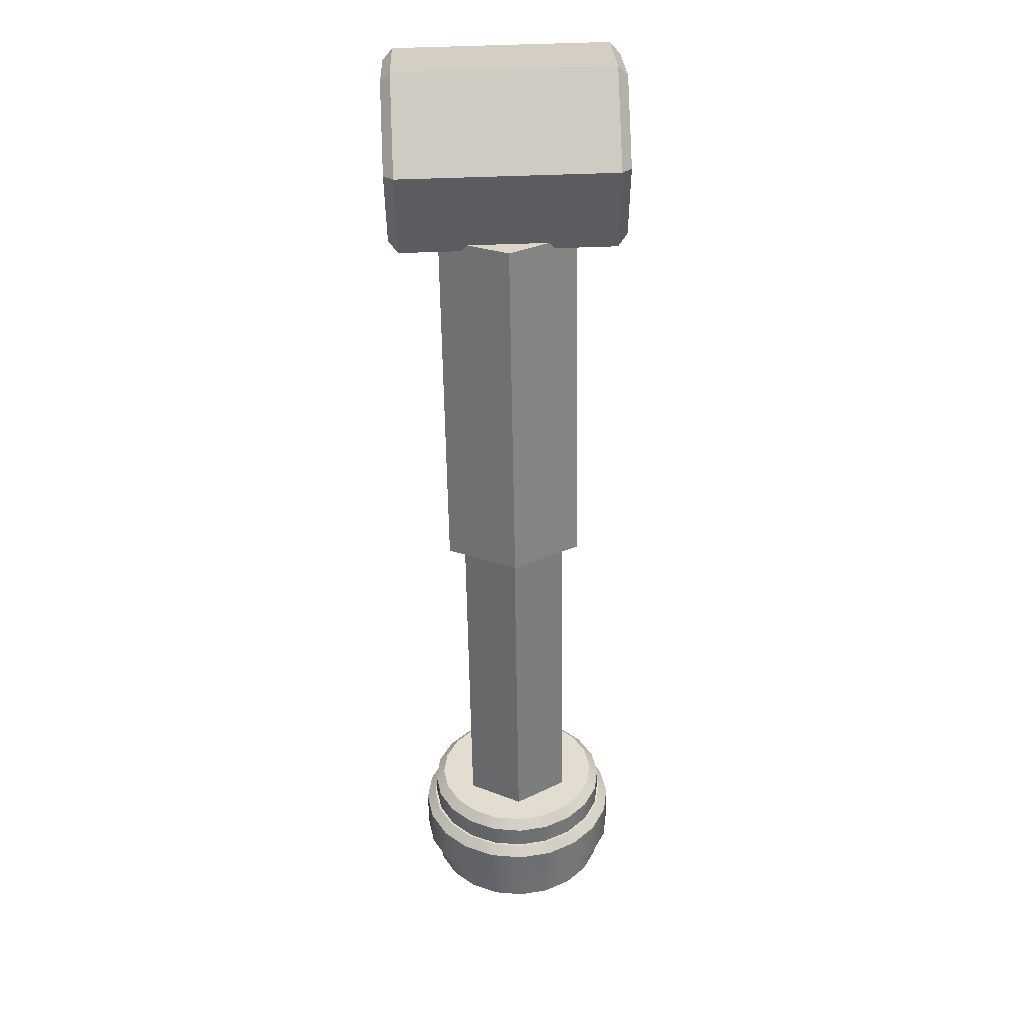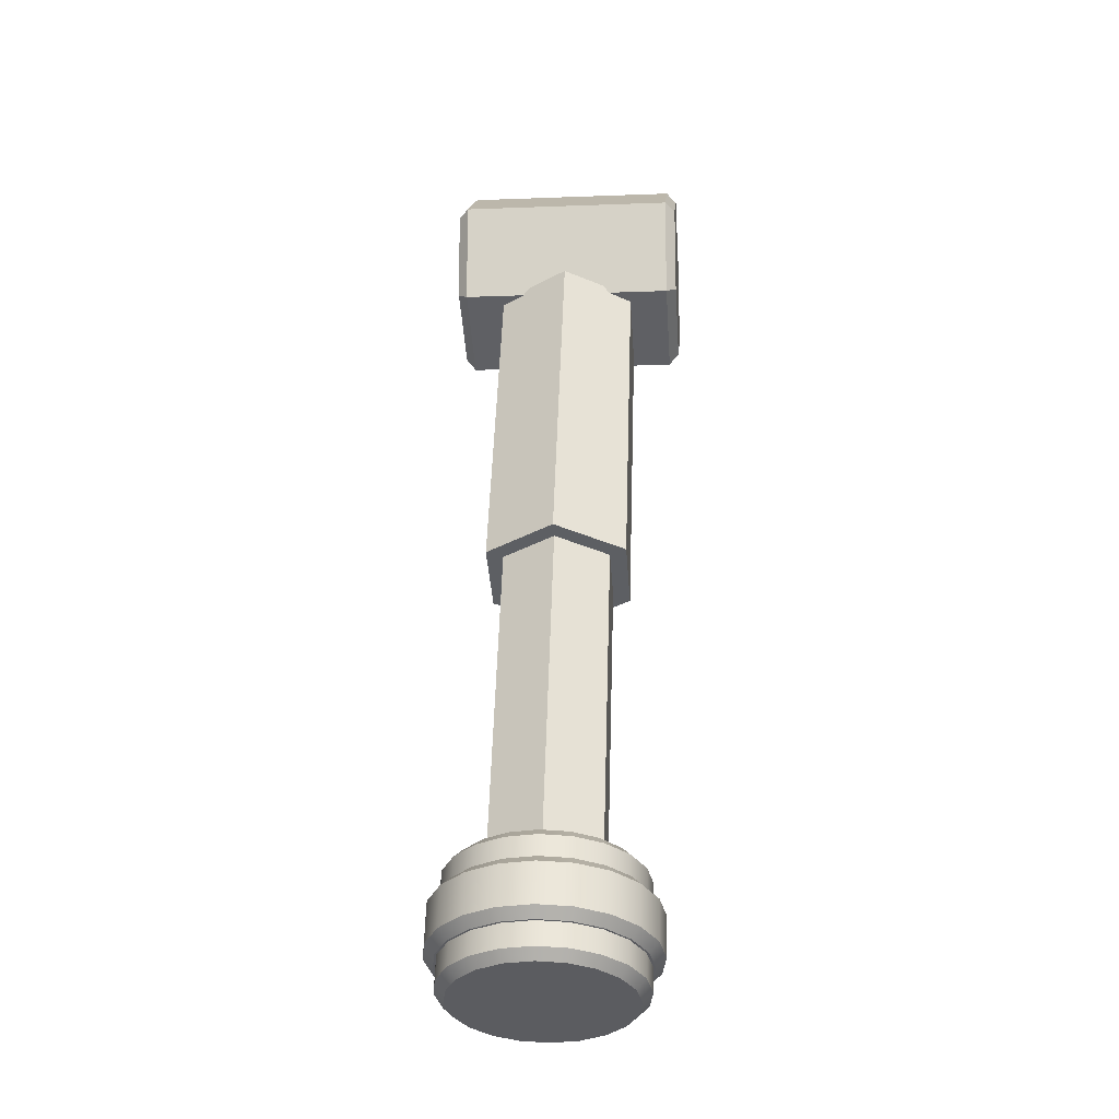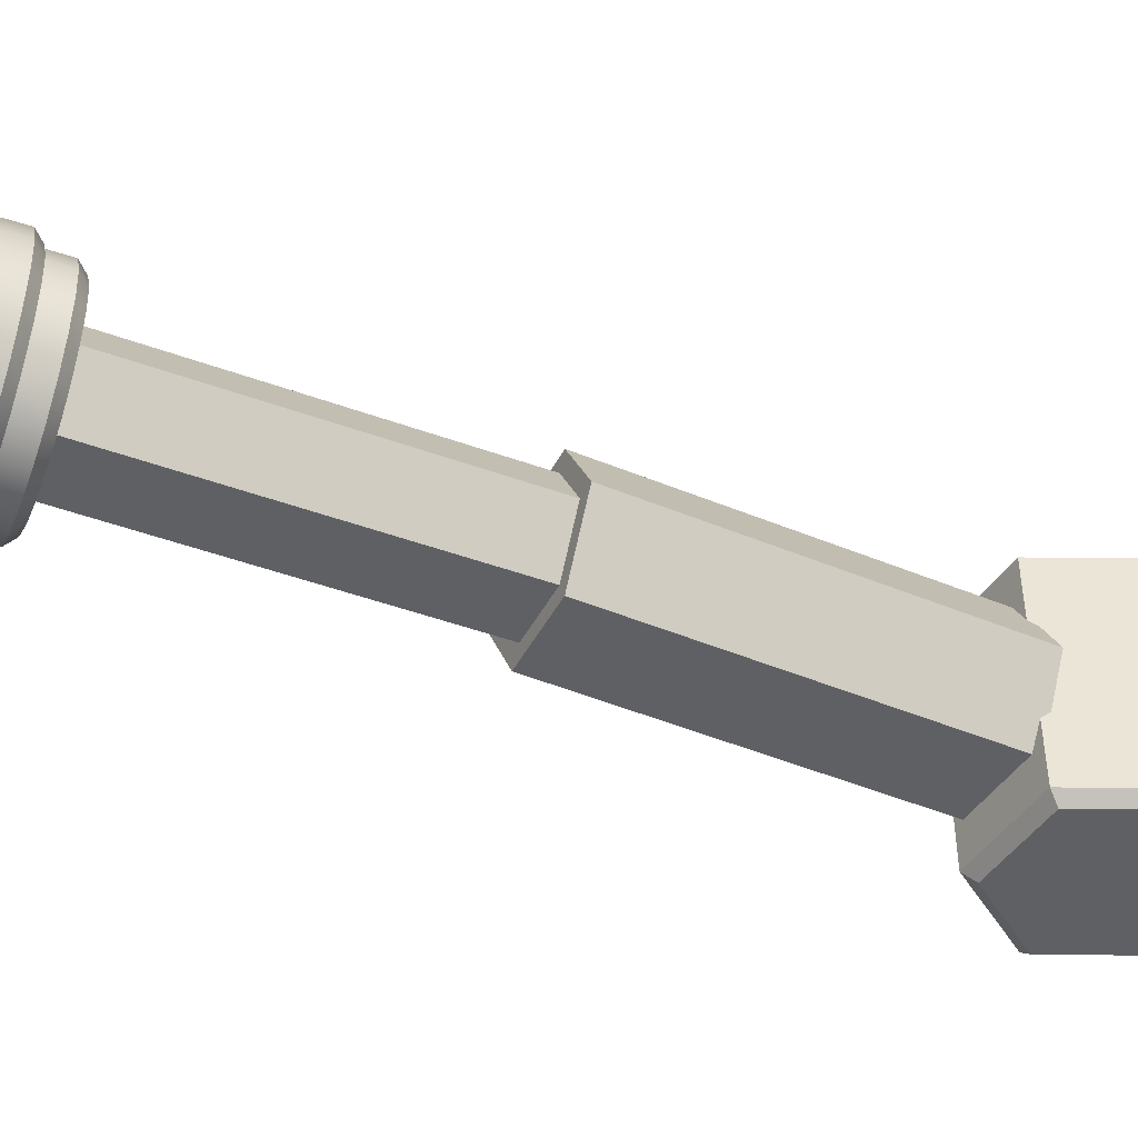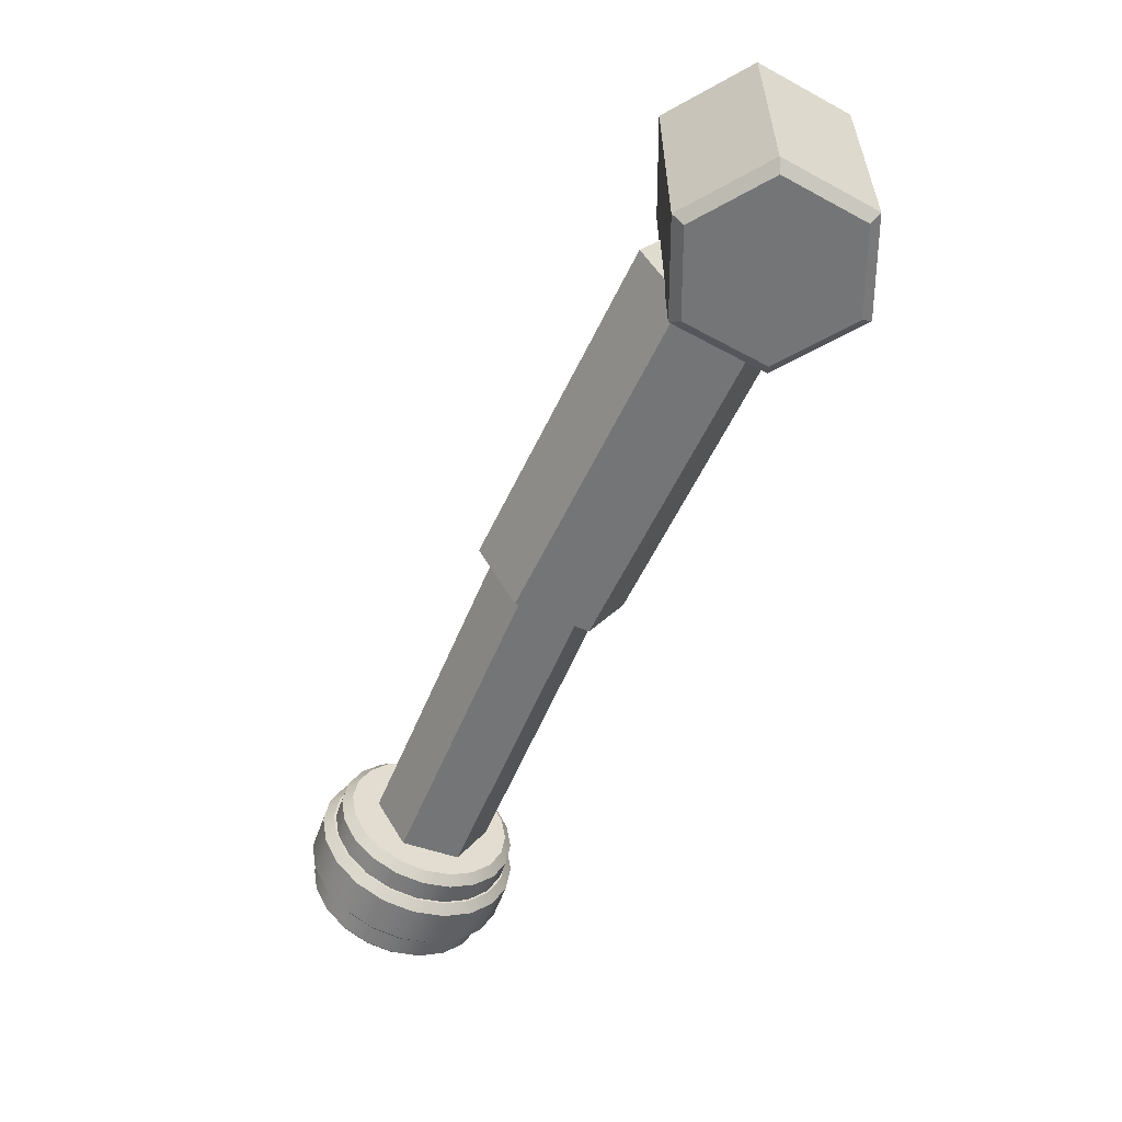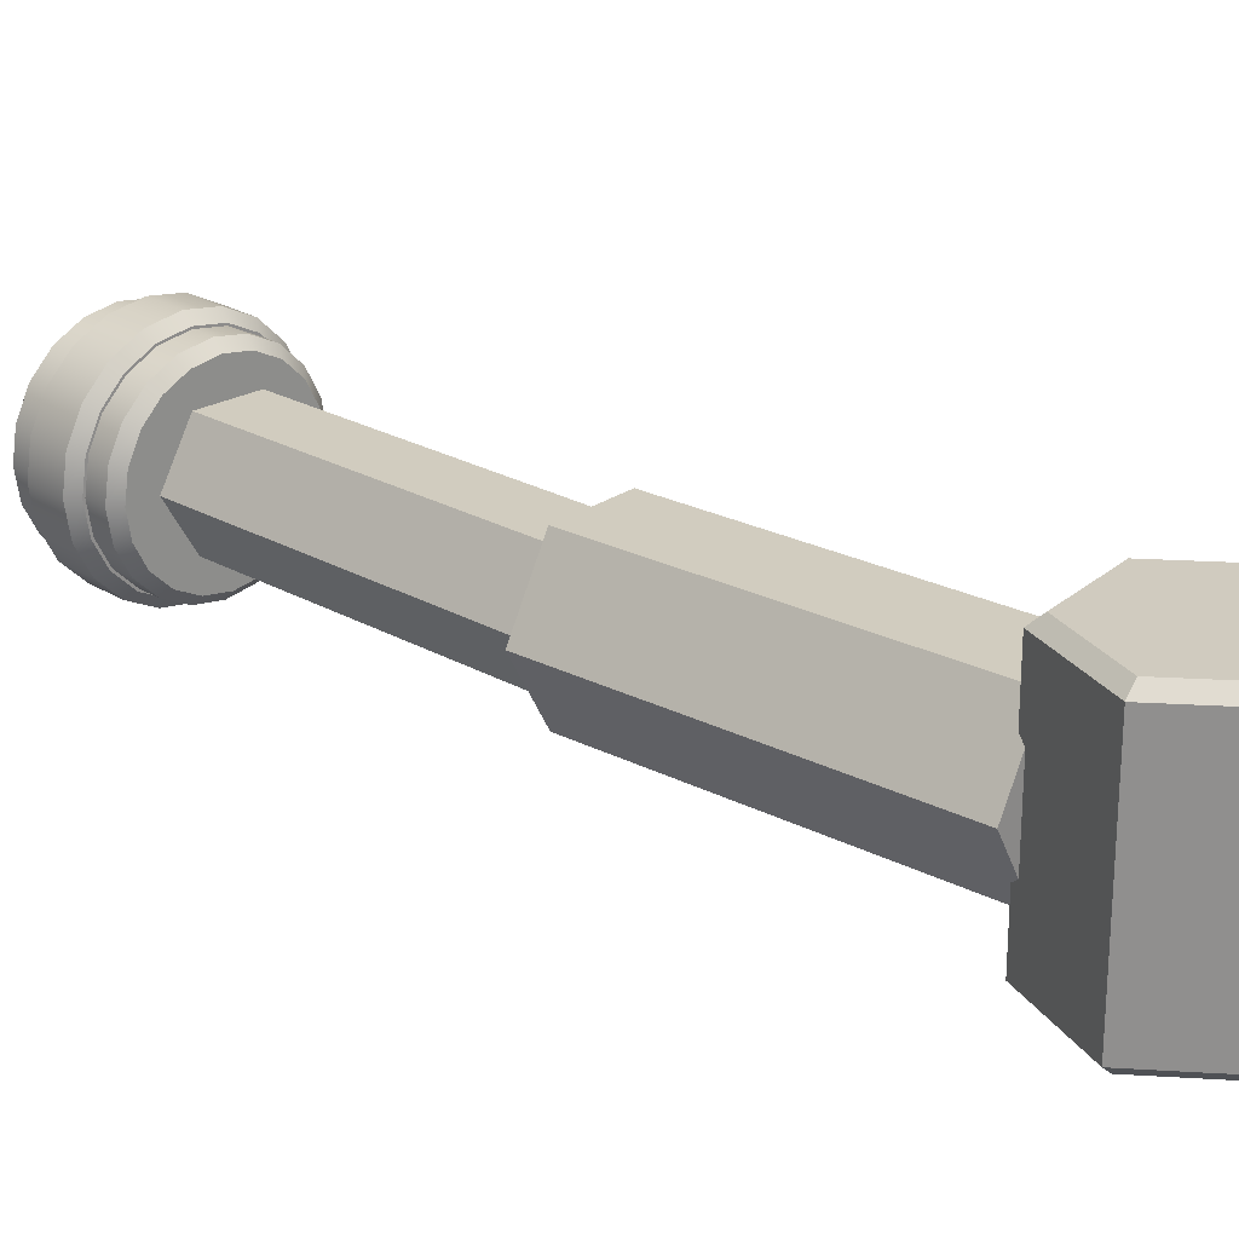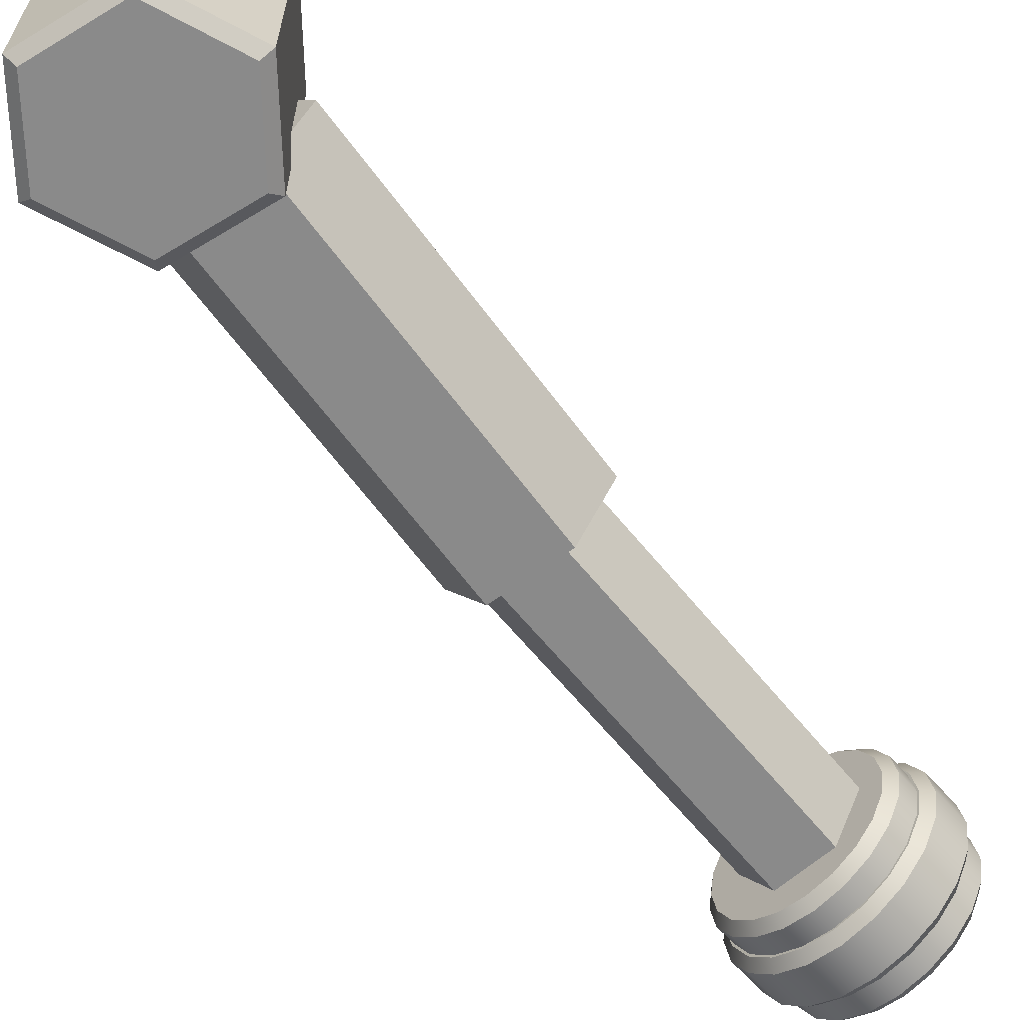
<metadata>
{"format":"obj","ext":"obj","renderer":"f3d","projection":"perspective","resolution":1024,"background":"white","views":[{"elev":55.6,"azim":87.7,"up":"+Y"},{"elev":-15.2,"azim":94.5,"up":"+Y"},{"elev":-44.6,"azim":89.1,"up":"+Z"},{"elev":33.7,"azim":179.4,"up":"+Y"},{"elev":23.8,"azim":155.8,"up":"+Z"},{"elev":-63.4,"azim":-118.6,"up":"+Z"}]}
</metadata>
<code>
o Arm7
v 1e-06 0.00088 -0.6319
v -2e-06 -0.000877 0.6435
v -0.4811 0.2796 -0.5777
v -0.4249 0.2471 -0.6314
v -0.4819 -0.2764 -0.5787
v -0.4257 -0.244 -0.6323
v -0.000879 -0.5552 -0.5792
v -0.000776 -0.4903 -0.6327
v 0.4811 -0.2779 -0.5787
v 0.425 -0.2454 -0.6323
v 0.4819 0.278 -0.5777
v 0.4257 0.2458 -0.6314
v 0.000881 0.5568 -0.5772
v 0.000778 0.492 -0.631
v -0.4811 0.278 0.5903
v -0.425 0.2454 0.6439
v -0.4819 -0.278 0.5893
v -0.4257 -0.2458 0.643
v -0.000882 -0.5568 0.5888
v -0.000779 -0.492 0.6426
v 0.4811 -0.2796 0.5893
v 0.4249 -0.2471 0.643
v 0.4819 0.2764 0.5903
v 0.4257 0.244 0.6439
v 0.000878 0.5552 0.5908
v 0.000775 0.4903 0.6444
v 1.915 -4.27 0.005808
v 1.807 -3.97 0.005808
v 2.415 -4.034 -0.1731
v 2.387 -4.097 -0.1575
v 2.338 -4.062 -0.3345
v 2.316 -4.123 -0.3048
v 2.218 -4.106 -0.4626
v 2.207 -4.163 -0.4217
v 2.066 -4.161 -0.5449
v 2.068 -4.214 -0.4968
v 1.898 -4.223 -0.5732
v 1.915 -4.27 -0.5226
v 1.73 -4.284 -0.5449
v 1.762 -4.326 -0.4968
v 1.578 -4.34 -0.4626
v 1.623 -4.377 -0.4217
v 1.458 -4.384 -0.3345
v 1.513 -4.417 -0.3048
v 1.381 -4.412 -0.1731
v 1.443 -4.443 -0.1575
v 1.354 -4.422 0.005808
v 1.419 -4.452 0.005808
v 1.381 -4.412 0.1847
v 1.443 -4.443 0.1691
v 1.458 -4.384 0.3462
v 1.513 -4.417 0.3164
v 1.578 -4.34 0.4743
v 1.623 -4.377 0.4333
v 1.73 -4.284 0.5565
v 1.762 -4.326 0.5084
v 1.898 -4.223 0.5849
v 1.915 -4.27 0.5342
v 2.066 -4.161 0.5565
v 2.068 -4.214 0.5084
v 2.218 -4.106 0.4743
v 2.207 -4.163 0.4333
v 2.338 -4.062 0.3462
v 2.316 -4.123 0.3164
v 2.415 -4.034 0.1847
v 2.387 -4.097 0.1691
v 2.442 -4.024 0.005808
v 2.411 -4.088 0.005808
v 2.341 -3.828 -0.1731
v 2.279 -3.798 -0.1575
v 2.264 -3.856 -0.3345
v 2.209 -3.824 -0.3048
v 2.144 -3.901 -0.4626
v 2.099 -3.864 -0.4217
v 1.992 -3.956 -0.5449
v 1.961 -3.914 -0.4968
v 1.824 -4.017 -0.5732
v 1.807 -3.97 -0.5226
v 1.656 -4.079 -0.5449
v 1.654 -4.027 -0.4968
v 1.505 -4.134 -0.4626
v 1.516 -4.077 -0.4217
v 1.384 -4.178 -0.3345
v 1.406 -4.117 -0.3048
v 1.307 -4.207 -0.1731
v 1.335 -4.143 -0.1575
v 1.28 -4.216 0.005808
v 1.311 -4.152 0.005808
v 1.307 -4.207 0.1847
v 1.335 -4.143 0.1691
v 1.384 -4.178 0.3462
v 1.406 -4.117 0.3164
v 1.505 -4.134 0.4743
v 1.516 -4.077 0.4333
v 1.656 -4.079 0.5565
v 1.654 -4.027 0.5084
v 1.824 -4.017 0.5849
v 1.807 -3.97 0.5342
v 1.992 -3.956 0.5565
v 1.961 -3.914 0.5084
v 2.144 -3.901 0.4743
v 2.099 -3.864 0.4333
v 2.264 -3.856 0.3462
v 2.209 -3.824 0.3164
v 2.341 -3.828 0.1847
v 2.279 -3.798 0.1691
v 2.368 -3.818 0.005808
v 2.303 -3.789 0.005808
v 1.975 -4.435 0.005808
v 1.748 -3.811 0.005808
v 2.42 -4.22 -0.154
v 2.392 -4.283 -0.1383
v 2.351 -4.245 -0.2981
v 2.33 -4.306 -0.2683
v 2.244 -4.284 -0.4125
v 2.233 -4.341 -0.3715
v 2.108 -4.333 -0.4859
v 2.111 -4.386 -0.4378
v 1.958 -4.388 -0.5112
v 1.975 -4.435 -0.4606
v 1.808 -4.443 -0.4859
v 1.84 -4.484 -0.4378
v 1.673 -4.492 -0.4125
v 1.718 -4.529 -0.3715
v 1.565 -4.531 -0.2981
v 1.621 -4.564 -0.2683
v 1.496 -4.556 -0.154
v 1.559 -4.587 -0.1383
v 1.472 -4.565 0.005808
v 1.537 -4.594 0.005808
v 1.496 -4.556 0.1656
v 1.559 -4.587 0.1499
v 1.565 -4.531 0.3097
v 1.621 -4.564 0.2799
v 1.673 -4.492 0.4241
v 1.718 -4.529 0.3831
v 1.808 -4.443 0.4975
v 1.84 -4.484 0.4494
v 1.958 -4.388 0.5228
v 1.975 -4.435 0.4722
v 2.108 -4.333 0.4975
v 2.111 -4.386 0.4494
v 2.244 -4.284 0.4241
v 2.233 -4.341 0.3831
v 2.351 -4.245 0.3097
v 2.33 -4.306 0.2799
v 2.42 -4.22 0.1656
v 2.392 -4.283 0.1499
v 2.444 -4.211 0.005808
v 2.414 -4.275 0.005808
v 2.227 -3.689 -0.154
v 2.165 -3.659 -0.1383
v 2.158 -3.715 -0.2981
v 2.103 -3.682 -0.2683
v 2.051 -3.754 -0.4125
v 2.006 -3.717 -0.3715
v 1.915 -3.803 -0.4859
v 1.884 -3.761 -0.4378
v 1.765 -3.858 -0.5112
v 1.748 -3.811 -0.4606
v 1.615 -3.912 -0.4859
v 1.613 -3.86 -0.4378
v 1.48 -3.962 -0.4125
v 1.491 -3.904 -0.3715
v 1.372 -4.001 -0.2981
v 1.394 -3.94 -0.2683
v 1.303 -4.026 -0.154
v 1.331 -3.962 -0.1383
v 1.279 -4.034 0.005808
v 1.31 -3.97 0.005808
v 1.303 -4.026 0.1656
v 1.331 -3.962 0.1499
v 1.372 -4.001 0.3097
v 1.394 -3.94 0.2799
v 1.48 -3.962 0.4241
v 1.491 -3.904 0.3831
v 1.615 -3.912 0.4975
v 1.613 -3.86 0.4494
v 1.765 -3.858 0.5228
v 1.748 -3.811 0.4722
v 1.915 -3.803 0.4975
v 1.884 -3.761 0.4494
v 2.051 -3.754 0.4241
v 2.006 -3.717 0.3831
v 2.158 -3.715 0.3097
v 2.103 -3.682 0.2799
v 2.227 -3.689 0.1656
v 2.165 -3.659 0.1499
v 2.251 -3.681 0.005808
v 2.186 -3.651 0.005808
v 0.01054 -0.4553 -0.3667
v 0.4001 -0.2729 -0.3667
v 0.5949 -0.1818 0.005808
v 0.4001 -0.2729 0.3783
v 0.01054 -0.4553 0.3783
v -0.1842 -0.5465 0.005808
v 0.8366 -2.22 -0.3667
v 1.226 -2.038 -0.3667
v 1.421 -1.946 0.005808
v 1.226 -2.038 0.3783
v 0.8366 -2.22 0.3783
v 0.6418 -2.311 0.005808
v 0.2053 -0.3641 0.005808
v 1.031 -2.129 0.005808
v 0.7438 -1.836 -0.2782
v 1.047 -1.712 -0.2782
v 1.199 -1.65 0.005808
v 1.047 -1.712 0.2898
v 0.7438 -1.836 0.2898
v 0.5921 -1.898 0.005808
v 1.614 -3.961 -0.2782
v 1.924 -3.852 -0.2782
v 2.078 -3.798 0.005808
v 1.924 -3.852 0.2898
v 1.614 -3.961 0.2898
v 1.459 -4.015 0.005808
v 0.8956 -1.774 0.005808
v 1.769 -3.906 0.005808
f 3 4 6 5
f 4 3 13 14
f 5 6 8 7
f 7 8 10 9
f 9 10 12 11
f 11 12 14 13
f 15 16 26 25
f 16 15 17 18
f 18 17 19 20
f 20 19 21 22
f 22 21 23 24
f 24 23 25 26
f 3 5 17 15
f 5 7 19 17
f 7 9 21 19
f 9 11 23 21
f 11 13 25 23
f 13 3 15 25
f 6 4 1
f 8 6 1
f 10 8 1
f 12 10 1
f 14 12 1
f 4 14 1
f 16 18 2
f 18 20 2
f 20 22 2
f 22 24 2
f 24 26 2
f 26 16 2
f 29 30 32 31
f 30 29 67 68
f 31 32 34 33
f 33 34 36 35
f 35 36 38 37
f 37 38 40 39
f 39 40 42 41
f 41 42 44 43
f 43 44 46 45
f 45 46 48 47
f 47 48 50 49
f 49 50 52 51
f 51 52 54 53
f 53 54 56 55
f 55 56 58 57
f 57 58 60 59
f 59 60 62 61
f 61 62 64 63
f 63 64 66 65
f 65 66 68 67
f 69 70 108 107
f 70 69 71 72
f 72 71 73 74
f 74 73 75 76
f 76 75 77 78
f 78 77 79 80
f 80 79 81 82
f 82 81 83 84
f 84 83 85 86
f 86 85 87 88
f 88 87 89 90
f 90 89 91 92
f 92 91 93 94
f 94 93 95 96
f 96 95 97 98
f 98 97 99 100
f 100 99 101 102
f 102 101 103 104
f 104 103 105 106
f 106 105 107 108
f 29 31 71 69
f 31 33 73 71
f 33 35 75 73
f 35 37 77 75
f 37 39 79 77
f 39 41 81 79
f 41 43 83 81
f 43 45 85 83
f 45 47 87 85
f 47 49 89 87
f 49 51 91 89
f 51 53 93 91
f 53 55 95 93
f 55 57 97 95
f 57 59 99 97
f 59 61 101 99
f 61 63 103 101
f 63 65 105 103
f 65 67 107 105
f 67 29 69 107
f 32 30 27
f 34 32 27
f 36 34 27
f 38 36 27
f 40 38 27
f 42 40 27
f 44 42 27
f 46 44 27
f 48 46 27
f 50 48 27
f 52 50 27
f 54 52 27
f 56 54 27
f 58 56 27
f 60 58 27
f 62 60 27
f 64 62 27
f 66 64 27
f 68 66 27
f 30 68 27
f 70 72 28
f 72 74 28
f 74 76 28
f 76 78 28
f 78 80 28
f 80 82 28
f 82 84 28
f 84 86 28
f 86 88 28
f 88 90 28
f 90 92 28
f 92 94 28
f 94 96 28
f 96 98 28
f 98 100 28
f 100 102 28
f 102 104 28
f 104 106 28
f 106 108 28
f 108 70 28
f 111 112 114 113
f 112 111 149 150
f 113 114 116 115
f 115 116 118 117
f 117 118 120 119
f 119 120 122 121
f 121 122 124 123
f 123 124 126 125
f 125 126 128 127
f 127 128 130 129
f 129 130 132 131
f 131 132 134 133
f 133 134 136 135
f 135 136 138 137
f 137 138 140 139
f 139 140 142 141
f 141 142 144 143
f 143 144 146 145
f 145 146 148 147
f 147 148 150 149
f 151 152 190 189
f 152 151 153 154
f 154 153 155 156
f 156 155 157 158
f 158 157 159 160
f 160 159 161 162
f 162 161 163 164
f 164 163 165 166
f 166 165 167 168
f 168 167 169 170
f 170 169 171 172
f 172 171 173 174
f 174 173 175 176
f 176 175 177 178
f 178 177 179 180
f 180 179 181 182
f 182 181 183 184
f 184 183 185 186
f 186 185 187 188
f 188 187 189 190
f 111 113 153 151
f 113 115 155 153
f 115 117 157 155
f 117 119 159 157
f 119 121 161 159
f 121 123 163 161
f 123 125 165 163
f 125 127 167 165
f 127 129 169 167
f 129 131 171 169
f 131 133 173 171
f 133 135 175 173
f 135 137 177 175
f 137 139 179 177
f 139 141 181 179
f 141 143 183 181
f 143 145 185 183
f 145 147 187 185
f 147 149 189 187
f 149 111 151 189
f 114 112 109
f 116 114 109
f 118 116 109
f 120 118 109
f 122 120 109
f 124 122 109
f 126 124 109
f 128 126 109
f 130 128 109
f 132 130 109
f 134 132 109
f 136 134 109
f 138 136 109
f 140 138 109
f 142 140 109
f 144 142 109
f 146 144 109
f 148 146 109
f 150 148 109
f 112 150 109
f 152 154 110
f 154 156 110
f 156 158 110
f 158 160 110
f 160 162 110
f 162 164 110
f 164 166 110
f 166 168 110
f 168 170 110
f 170 172 110
f 172 174 110
f 174 176 110
f 176 178 110
f 178 180 110
f 180 182 110
f 182 184 110
f 184 186 110
f 186 188 110
f 188 190 110
f 190 152 110
f 191 192 198 197
f 192 193 199 198
f 193 194 200 199
f 194 195 201 200
f 195 196 202 201
f 196 191 197 202
f 192 191 203
f 193 192 203
f 194 193 203
f 195 194 203
f 196 195 203
f 191 196 203
f 197 198 204
f 198 199 204
f 199 200 204
f 200 201 204
f 201 202 204
f 202 197 204
f 205 206 212 211
f 206 207 213 212
f 207 208 214 213
f 208 209 215 214
f 209 210 216 215
f 210 205 211 216
f 206 205 217
f 207 206 217
f 208 207 217
f 209 208 217
f 210 209 217
f 205 210 217
f 211 212 218
f 212 213 218
f 213 214 218
f 214 215 218
f 215 216 218
f 216 211 218

</code>
